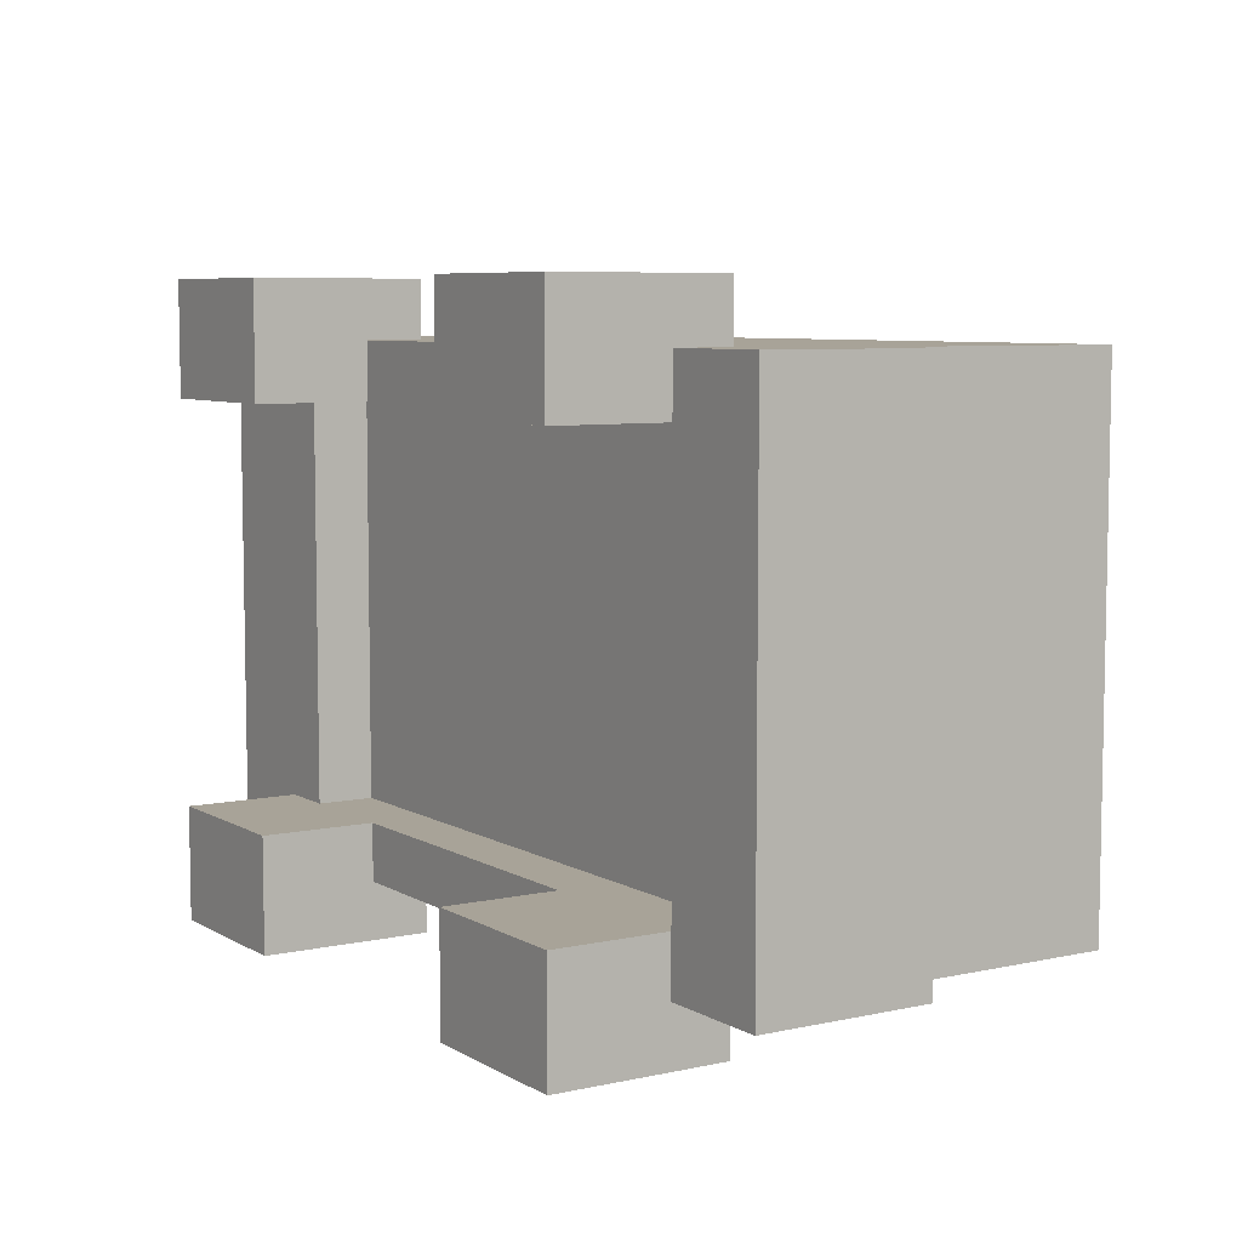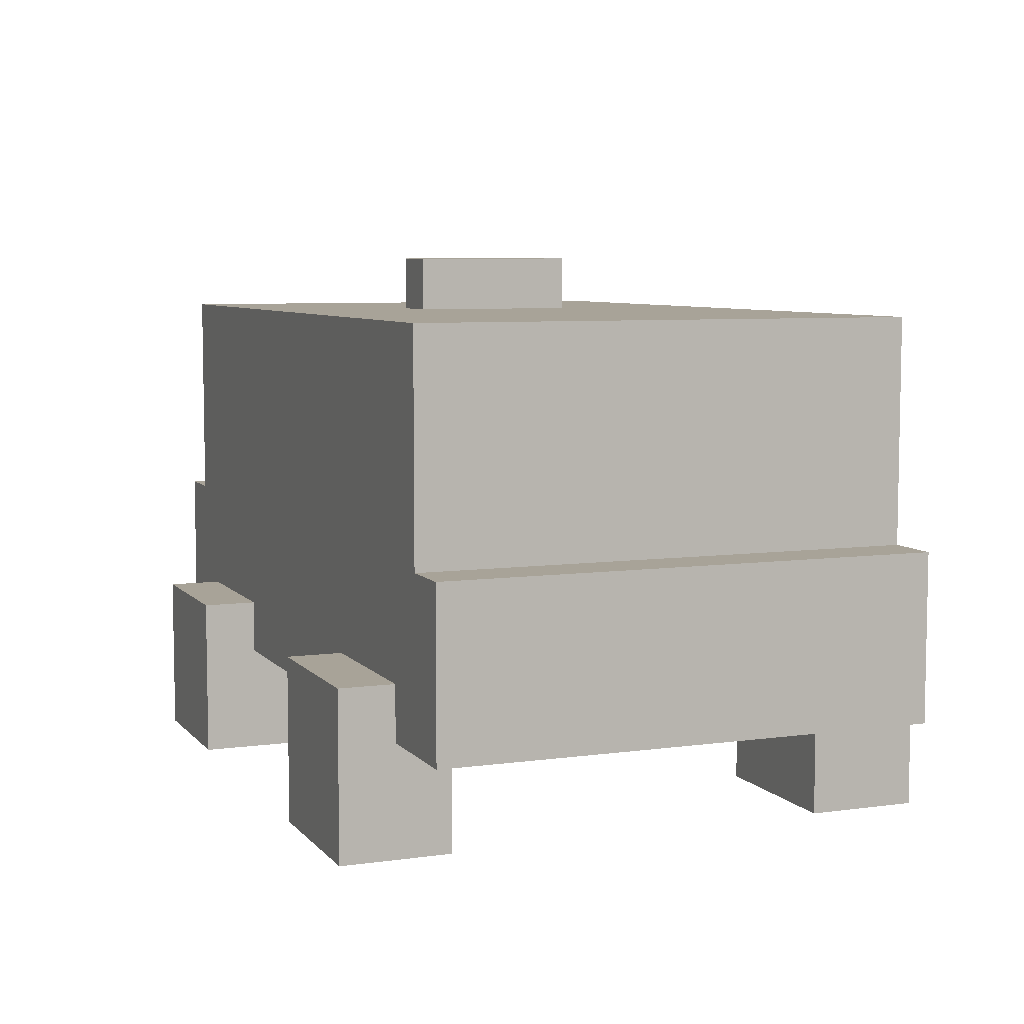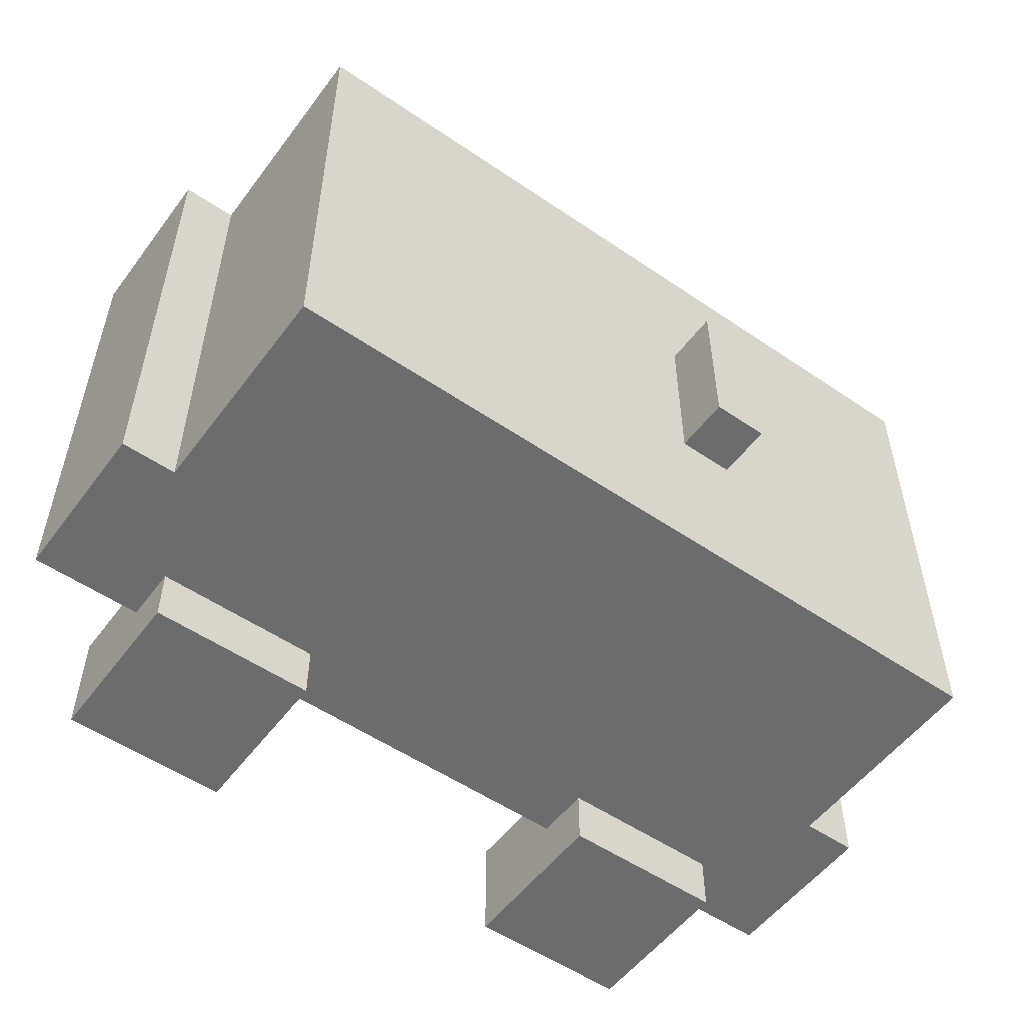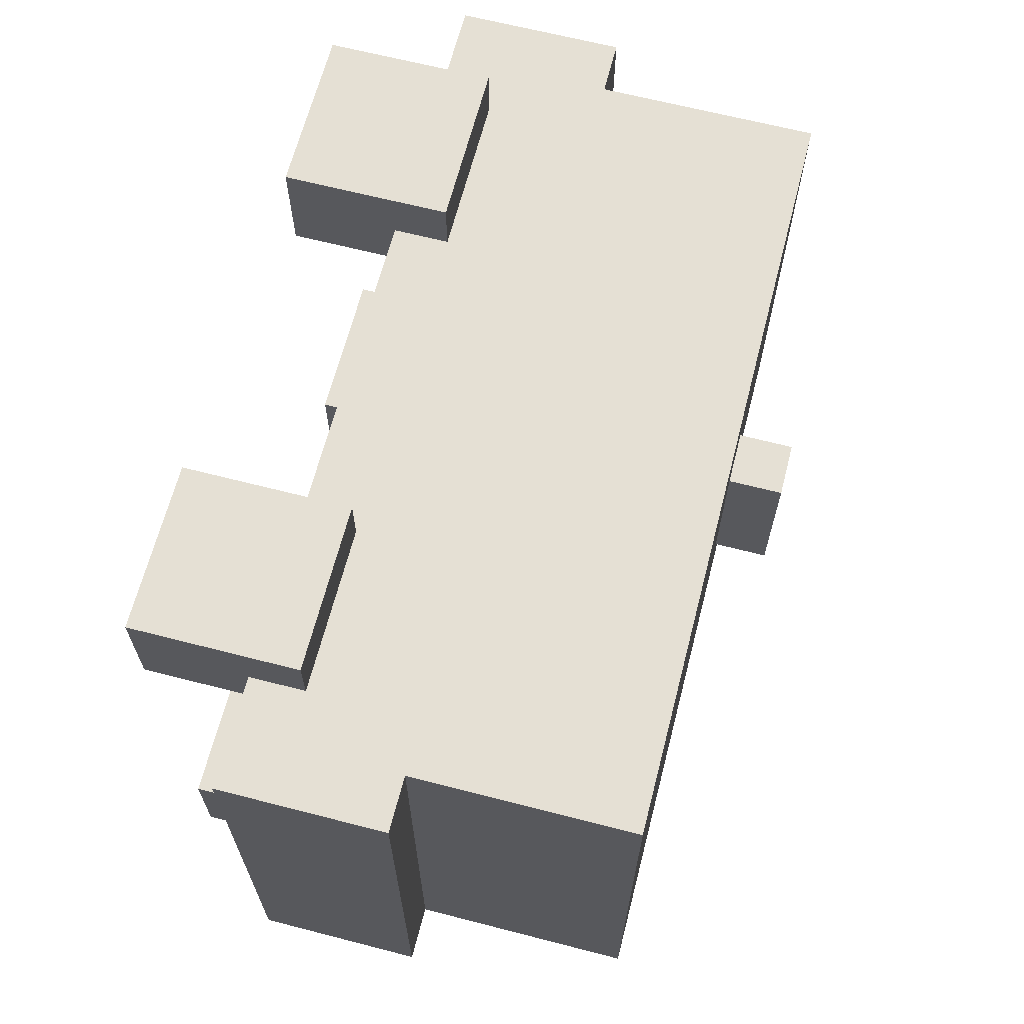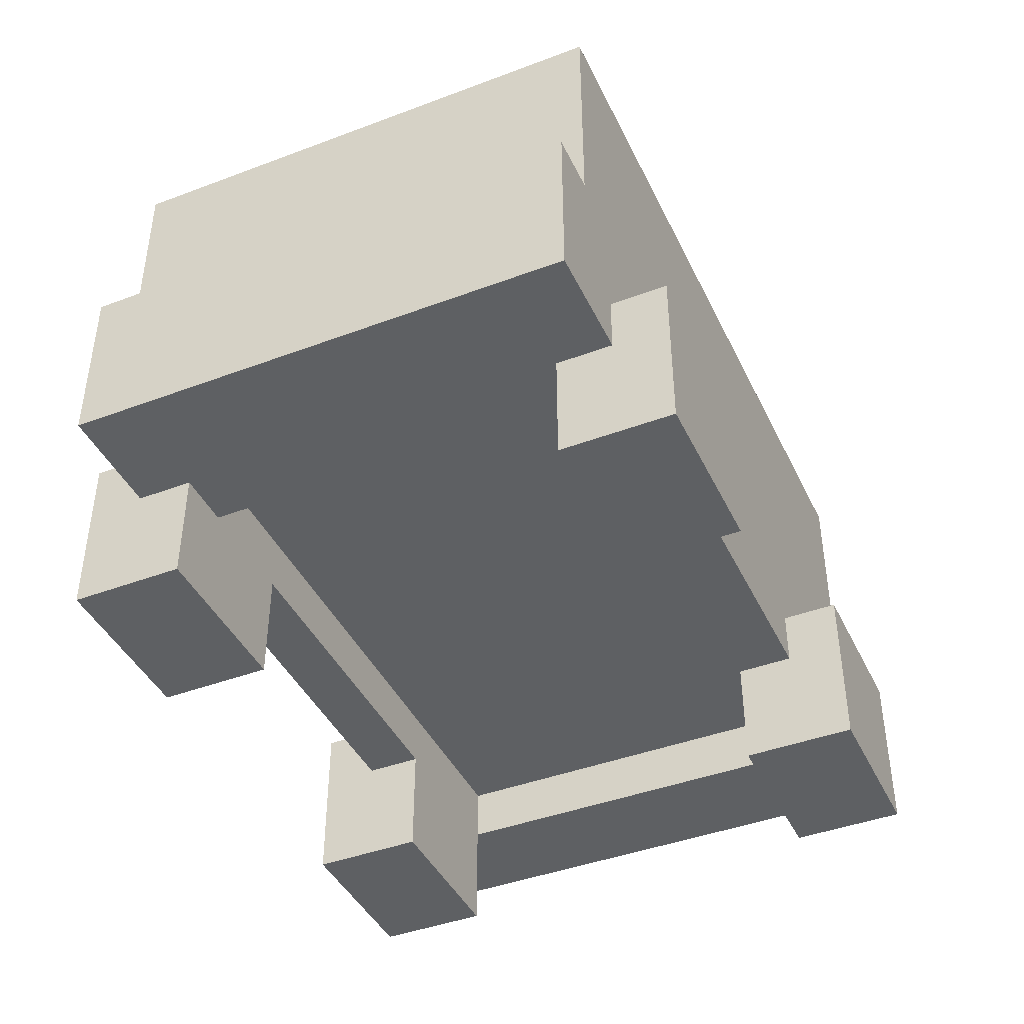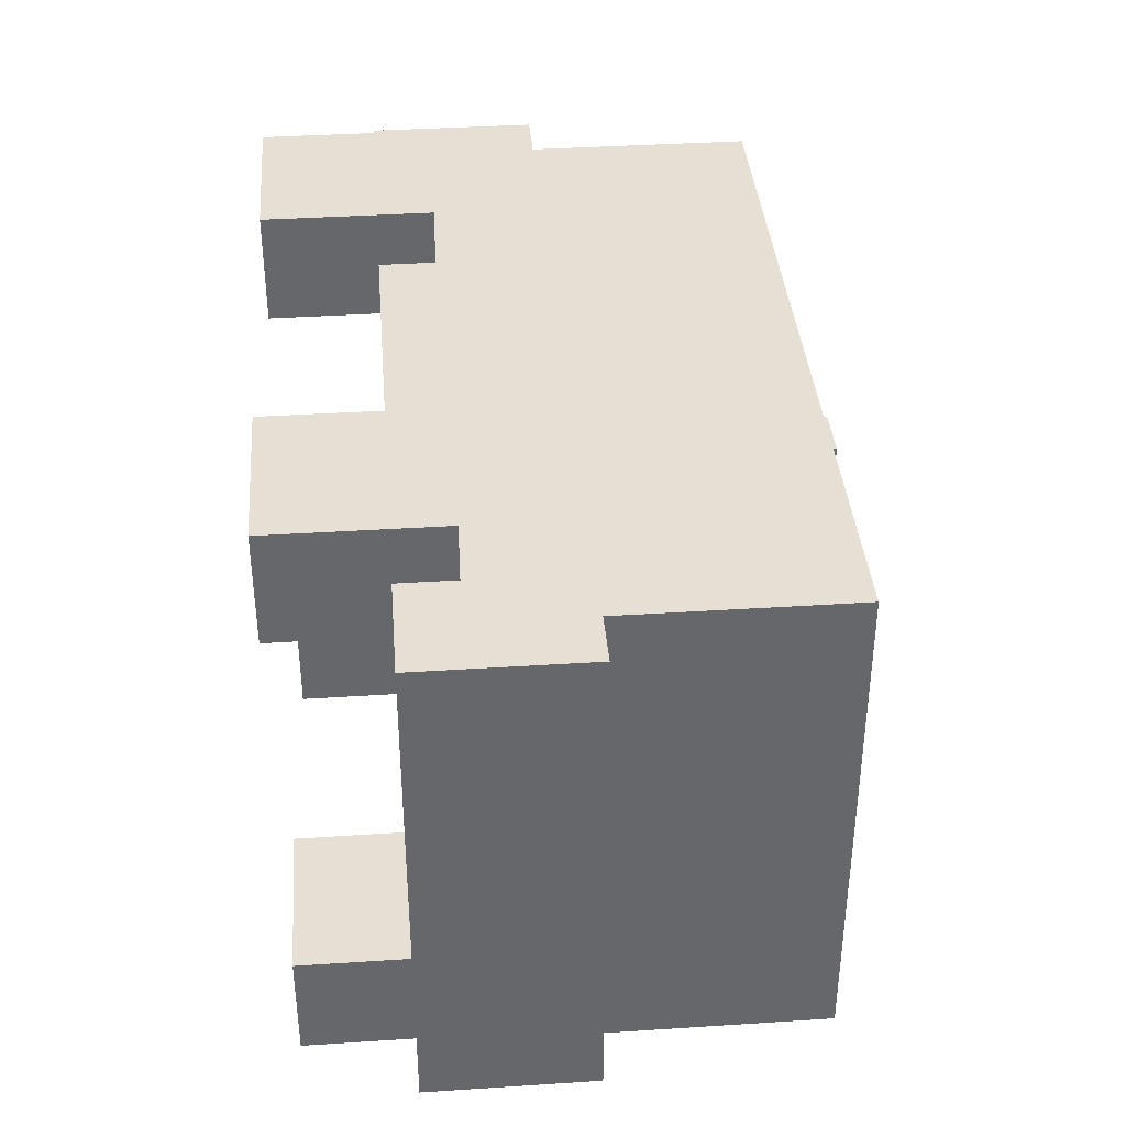
<metadata>
{"format":"obj","ext":"obj","renderer":"f3d","projection":"perspective","resolution":1024,"background":"white","views":[{"elev":6.9,"azim":57.5,"up":"+Z"},{"elev":6.9,"azim":68.1,"up":"+Y"},{"elev":-53.8,"azim":144.0,"up":"+Z"},{"elev":65.7,"azim":104.5,"up":"+Z"},{"elev":-42.5,"azim":-65.8,"up":"+Y"},{"elev":38.1,"azim":85.3,"up":"+Z"}]}
</metadata>
<code>
v -8 2 7
v -8 2 -2
v -8 3 6
v -8 3 4
v -8 3 1
v -8 3 -1
v -8 4 6
v -8 4 4
v -8 4 1
v -8 4 -1
v -8 5 7
v -8 5 -2
v -7 5 7
v -7 5 6
v -7 5 -1
v -7 5 -2
v -7 8 6
v -7 8 -1
v -7 9 7
v -7 9 -2
v -6 0 8
v -6 0 6
v -6 0 -1
v -6 0 -3
v -6 2 7
v -6 2 6
v -6 2 -1
v -6 2 -2
v -6 3 8
v -6 3 7
v -6 3 -2
v -6 3 -3
v -2 9 4
v -2 9 1
v -2 10 4
v -2 10 1
v 3 0 8
v 3 0 6
v 3 0 -1
v 3 0 -3
v 3 2 7
v 3 2 6
v 3 2 -1
v 3 2 -2
v 3 3 8
v 3 3 7
v 3 3 -2
v 3 3 -3
v 6 2 6
v 6 2 -1
v 6 3 6
v 6 3 -1
v -5 2 6
v -5 2 -1
v -5 3 6
v -5 3 -1
v -3 0 8
v -3 0 6
v -3 0 -1
v -3 0 -3
v -3 2 7
v -3 2 6
v -3 2 -1
v -3 2 -2
v -3 3 8
v -3 3 7
v -3 3 -2
v -3 3 -3
v -1 9 4
v -1 9 1
v -1 10 4
v -1 10 1
v 6 0 8
v 6 0 6
v 6 0 -1
v 6 0 -3
v 6 2 7
v 6 2 6
v 6 2 -1
v 6 2 -2
v 6 3 8
v 6 3 7
v 6 3 -2
v 6 3 -3
v 7 5 7
v 7 5 6
v 7 5 -1
v 7 5 -2
v 7 8 6
v 7 8 -1
v 7 9 7
v 7 9 -2
v 8 2 7
v 8 2 -2
v 8 3 6
v 8 3 4
v 8 3 1
v 8 3 -1
v 8 4 6
v 8 4 4
v 8 4 1
v 8 4 -1
v 8 5 7
v 8 5 -2
v -6 0 8
v -6 3 8
v -5 1 8
v -5 2 8
v -4 1 8
v -4 2 8
v -3 0 8
v -3 3 8
v 3 0 8
v 3 3 8
v 4 1 8
v 4 2 8
v 5 1 8
v 5 2 8
v 6 0 8
v 6 3 8
v -8 2 7
v -8 5 7
v -7 5 7
v -7 9 7
v -6 2 7
v -6 3 7
v -6 5 7
v -6 6 7
v -6 8 7
v -5 6 7
v -5 8 7
v -4 5 7
v -4 8 7
v -3 2 7
v -3 3 7
v -3 5 7
v -3 8 7
v 3 2 7
v 3 3 7
v 3 5 7
v 3 8 7
v 4 5 7
v 4 8 7
v 6 2 7
v 6 3 7
v 6 5 7
v 6 8 7
v 7 5 7
v 7 9 7
v 8 2 7
v 8 5 7
v -2 9 4
v -2 10 4
v -1 9 4
v -1 10 4
v -6 0 -1
v -6 2 -1
v -5 1 -1
v -5 2 -1
v -5 3 -1
v -4 1 -1
v -4 2 -1
v -3 0 -1
v -3 2 -1
v -3 3 -1
v 3 0 -1
v 3 2 -1
v 3 3 -1
v 4 1 -1
v 4 2 -1
v 5 1 -1
v 5 2 -1
v 6 0 -1
v 6 2 -1
v 6 3 -1
v -6 0 6
v -6 2 6
v -5 1 6
v -5 2 6
v -5 3 6
v -4 1 6
v -4 2 6
v -3 0 6
v -3 2 6
v -3 3 6
v 3 0 6
v 3 2 6
v 3 3 6
v 4 1 6
v 4 2 6
v 5 1 6
v 5 2 6
v 6 0 6
v 6 2 6
v 6 3 6
v -2 9 1
v -2 10 1
v -1 9 1
v -1 10 1
v -8 2 -2
v -8 5 -2
v -7 5 -2
v -7 9 -2
v -6 2 -2
v -6 3 -2
v -6 5 -2
v -6 8 -2
v -4 5 -2
v -4 8 -2
v -3 2 -2
v -3 3 -2
v -3 5 -2
v -3 8 -2
v 3 2 -2
v 3 3 -2
v 3 5 -2
v 3 8 -2
v 4 5 -2
v 4 8 -2
v 6 2 -2
v 6 3 -2
v 6 5 -2
v 6 8 -2
v 7 5 -2
v 7 9 -2
v 8 2 -2
v 8 5 -2
v -6 0 -3
v -6 3 -3
v -5 1 -3
v -5 2 -3
v -4 1 -3
v -4 2 -3
v -3 0 -3
v -3 3 -3
v 3 0 -3
v 3 3 -3
v 4 1 -3
v 4 2 -3
v 5 1 -3
v 5 2 -3
v 6 0 -3
v 6 3 -3
v -6 0 8
v -3 0 8
v 3 0 8
v 6 0 8
v -6 0 6
v -3 0 6
v 3 0 6
v 6 0 6
v -6 0 -1
v -3 0 -1
v 3 0 -1
v 6 0 -1
v -6 0 -3
v -3 0 -3
v 3 0 -3
v 6 0 -3
v -8 2 7
v -6 2 7
v -3 2 7
v 3 2 7
v 6 2 7
v 8 2 7
v -6 2 6
v -5 2 6
v -3 2 6
v 3 2 6
v 6 2 6
v -6 2 -1
v -5 2 -1
v -3 2 -1
v 3 2 -1
v 6 2 -1
v -8 2 -2
v -6 2 -2
v -3 2 -2
v 3 2 -2
v 6 2 -2
v 8 2 -2
v -5 3 6
v -3 3 6
v 3 3 6
v 6 3 6
v -5 3 -1
v -3 3 -1
v 3 3 -1
v 6 3 -1
v -6 3 8
v -3 3 8
v 3 3 8
v 6 3 8
v -6 3 7
v -3 3 7
v 3 3 7
v 6 3 7
v -6 3 -2
v -3 3 -2
v 3 3 -2
v 6 3 -2
v -6 3 -3
v -3 3 -3
v 3 3 -3
v 6 3 -3
v -8 5 7
v -7 5 7
v 7 5 7
v 8 5 7
v -7 5 6
v 7 5 6
v -7 5 -1
v 7 5 -1
v -8 5 -2
v -7 5 -2
v 7 5 -2
v 8 5 -2
v -7 9 7
v 7 9 7
v -2 9 4
v -1 9 4
v -2 9 1
v -1 9 1
v -7 9 -2
v 7 9 -2
v -2 10 4
v -1 10 4
v -2 10 1
v -1 10 1
f 3 2 1
f 4 2 3
f 5 2 4
f 6 2 5
f 7 3 1
f 7 4 3
f 8 5 4
f 8 4 7
f 9 6 5
f 9 5 8
f 10 2 6
f 10 6 9
f 11 9 8
f 11 8 7
f 11 10 9
f 11 7 1
f 12 2 10
f 12 10 11
f 17 14 13
f 17 15 14
f 18 16 15
f 18 15 17
f 19 17 13
f 19 18 17
f 20 16 18
f 20 18 19
f 25 22 21
f 26 22 25
f 27 24 23
f 28 24 27
f 29 25 21
f 30 25 29
f 31 24 28
f 32 24 31
f 35 34 33
f 36 34 35
f 41 38 37
f 42 38 41
f 43 40 39
f 44 40 43
f 45 41 37
f 46 41 45
f 47 40 44
f 48 40 47
f 51 50 49
f 52 50 51
f 53 54 55
f 55 54 56
f 57 58 61
f 61 58 62
f 59 60 63
f 63 60 64
f 57 61 65
f 65 61 66
f 64 60 67
f 67 60 68
f 69 70 71
f 71 70 72
f 73 74 77
f 77 74 78
f 75 76 79
f 79 76 80
f 73 77 81
f 81 77 82
f 80 76 83
f 83 76 84
f 85 86 89
f 86 87 89
f 87 88 90
f 89 87 90
f 85 89 91
f 89 90 91
f 90 88 92
f 91 90 92
f 93 94 95
f 95 94 96
f 96 94 97
f 97 94 98
f 93 95 99
f 95 96 99
f 96 97 100
f 99 96 100
f 97 98 101
f 100 97 101
f 98 94 102
f 101 98 102
f 100 101 103
f 99 100 103
f 101 102 103
f 93 99 103
f 102 94 104
f 103 102 104
f 107 106 105
f 108 106 107
f 109 107 105
f 109 108 107
f 110 106 108
f 110 108 109
f 111 109 105
f 111 110 109
f 112 106 110
f 112 110 111
f 115 114 113
f 116 114 115
f 117 115 113
f 117 116 115
f 118 114 116
f 118 116 117
f 119 117 113
f 119 118 117
f 120 114 118
f 120 118 119
f 123 122 121
f 125 123 121
f 125 124 123
f 126 124 125
f 127 124 126
f 128 124 127
f 129 124 128
f 130 128 127
f 130 129 128
f 131 124 129
f 131 129 130
f 132 130 127
f 132 127 126
f 132 131 130
f 133 124 131
f 133 131 132
f 135 132 126
f 135 133 132
f 136 133 135
f 137 124 133
f 137 133 136
f 138 136 135
f 138 135 134
f 139 136 138
f 140 137 136
f 140 136 139
f 141 124 137
f 141 137 140
f 142 140 139
f 142 141 140
f 143 124 141
f 143 141 142
f 145 142 139
f 146 143 142
f 146 142 145
f 147 124 143
f 147 143 146
f 148 146 145
f 148 145 144
f 148 147 146
f 149 124 147
f 149 147 148
f 150 148 144
f 151 148 150
f 154 153 152
f 155 153 154
f 158 157 156
f 159 157 158
f 161 158 156
f 161 159 158
f 162 160 159
f 162 159 161
f 163 161 156
f 163 162 161
f 164 160 162
f 164 162 163
f 165 160 164
f 167 165 164
f 168 165 167
f 169 167 166
f 169 168 167
f 170 168 169
f 171 169 166
f 171 170 169
f 172 168 170
f 172 170 171
f 173 171 166
f 173 172 171
f 174 168 172
f 174 172 173
f 175 168 174
f 176 177 178
f 178 177 179
f 176 178 181
f 178 179 181
f 179 180 182
f 181 179 182
f 176 181 183
f 181 182 183
f 182 180 184
f 183 182 184
f 184 180 185
f 184 185 187
f 187 185 188
f 186 187 189
f 187 188 189
f 189 188 190
f 186 189 191
f 189 190 191
f 190 188 192
f 191 190 192
f 186 191 193
f 191 192 193
f 192 188 194
f 193 192 194
f 194 188 195
f 196 197 198
f 198 197 199
f 200 201 202
f 200 202 204
f 202 203 204
f 204 203 205
f 205 203 206
f 206 203 207
f 205 206 208
f 206 207 208
f 207 203 209
f 208 207 209
f 205 208 211
f 208 209 211
f 211 209 212
f 209 203 213
f 212 209 213
f 211 212 214
f 210 211 214
f 214 212 215
f 212 213 216
f 215 212 216
f 213 203 217
f 216 213 217
f 215 216 218
f 216 217 218
f 217 203 219
f 218 217 219
f 215 218 221
f 218 219 222
f 221 218 222
f 219 203 223
f 222 219 223
f 221 222 224
f 220 221 224
f 222 223 224
f 223 203 225
f 224 223 225
f 220 224 226
f 226 224 227
f 228 229 230
f 230 229 231
f 228 230 232
f 230 231 232
f 231 229 233
f 232 231 233
f 228 232 234
f 232 233 234
f 233 229 235
f 234 233 235
f 236 237 238
f 238 237 239
f 236 238 240
f 238 239 240
f 239 237 241
f 240 239 241
f 236 240 242
f 240 241 242
f 241 237 243
f 242 241 243
f 248 245 244
f 249 245 248
f 250 247 246
f 251 247 250
f 256 253 252
f 257 253 256
f 258 255 254
f 259 255 258
f 266 261 260
f 268 263 262
f 269 263 268
f 270 265 264
f 271 267 266
f 271 266 260
f 272 267 271
f 275 265 270
f 276 271 260
f 277 271 276
f 278 274 273
f 279 274 278
f 280 265 275
f 281 265 280
f 286 283 282
f 286 285 284
f 286 284 283
f 287 285 286
f 288 285 287
f 289 285 288
f 290 291 294
f 294 291 295
f 292 293 296
f 296 293 297
f 298 299 302
f 302 299 303
f 300 301 304
f 304 301 305
f 306 307 310
f 308 309 311
f 306 310 312
f 311 309 313
f 306 312 314
f 314 312 315
f 313 309 316
f 316 309 317
f 318 319 320
f 320 319 321
f 318 320 322
f 321 319 323
f 318 322 324
f 322 323 324
f 323 319 325
f 324 323 325
f 326 327 328
f 328 327 329

</code>
